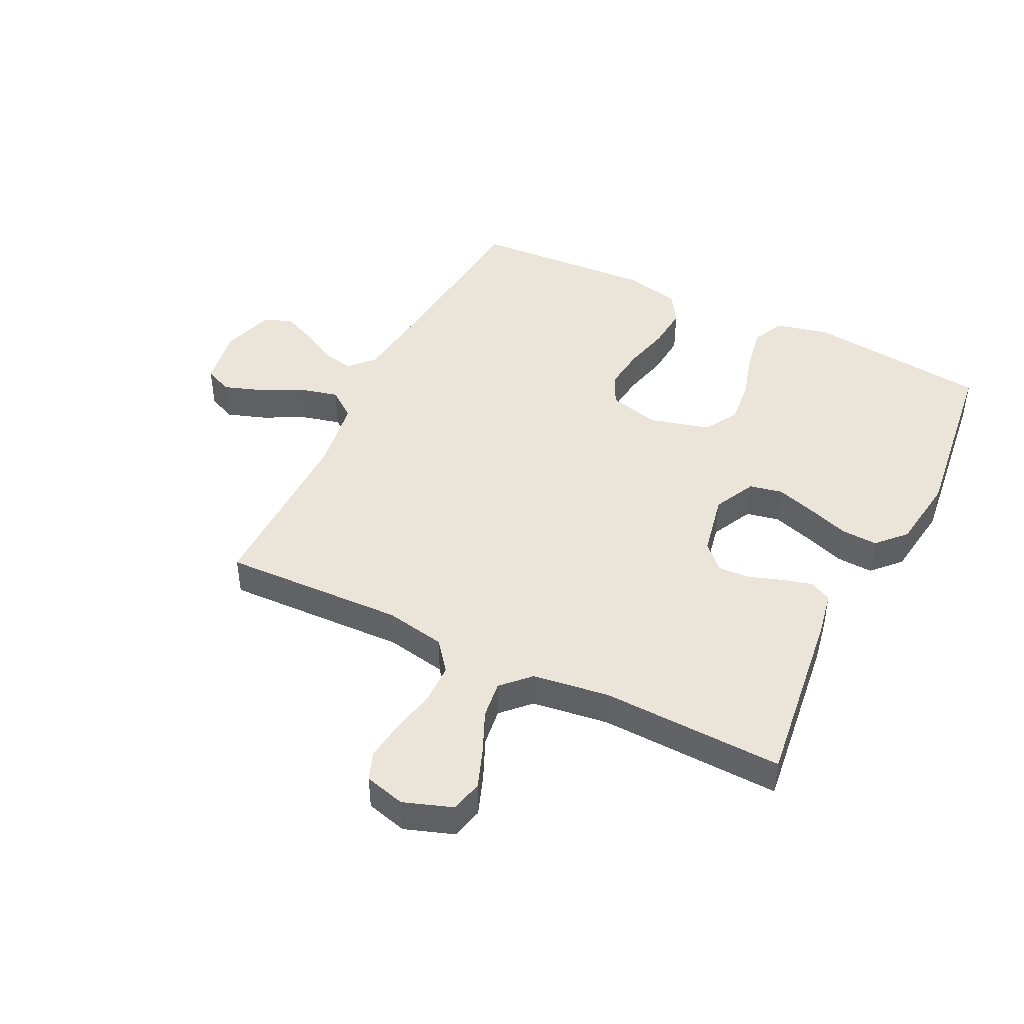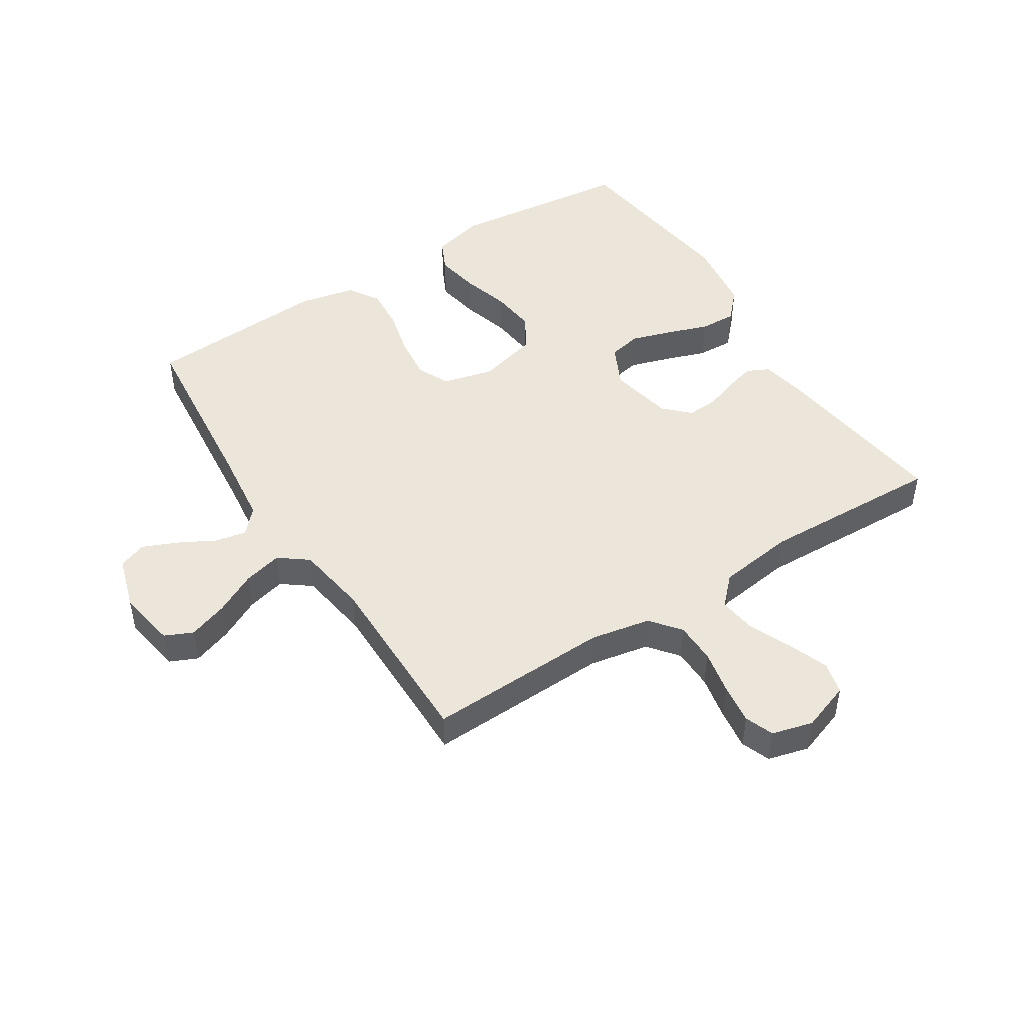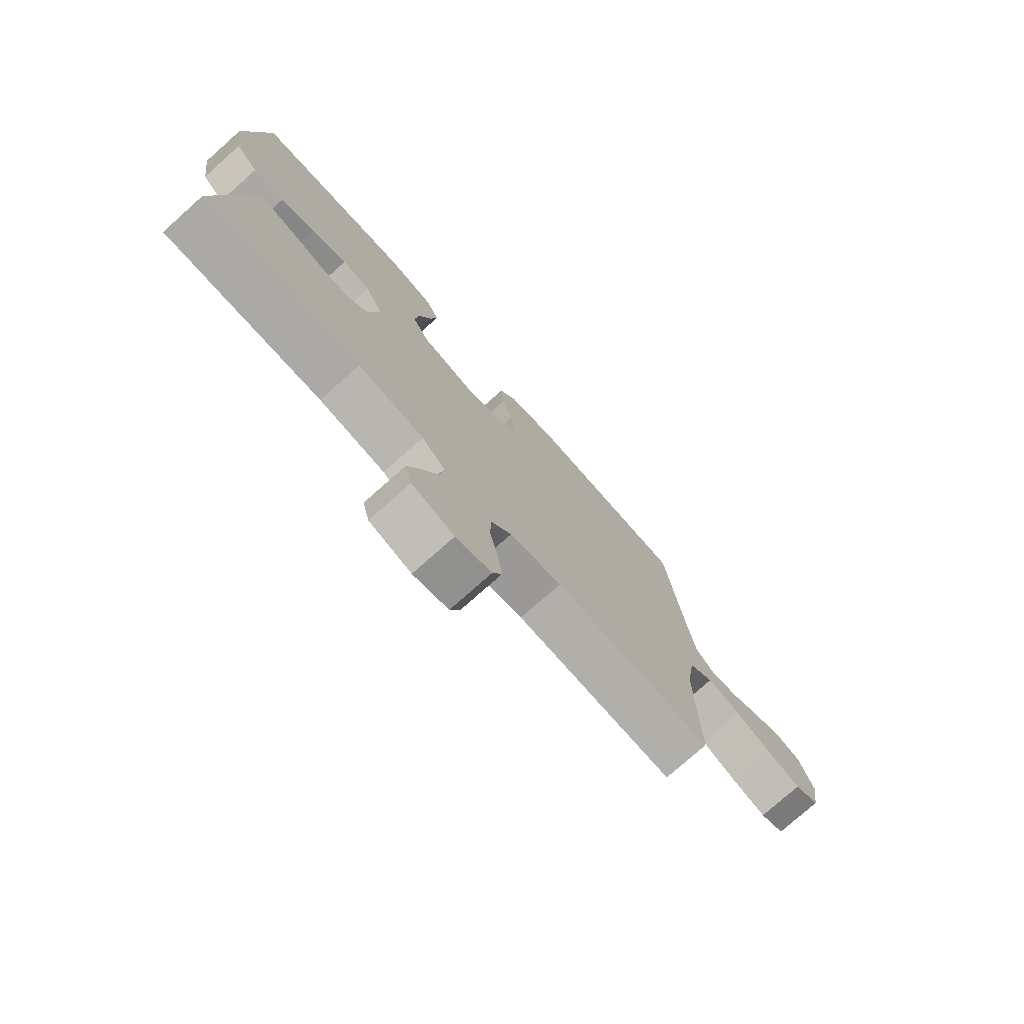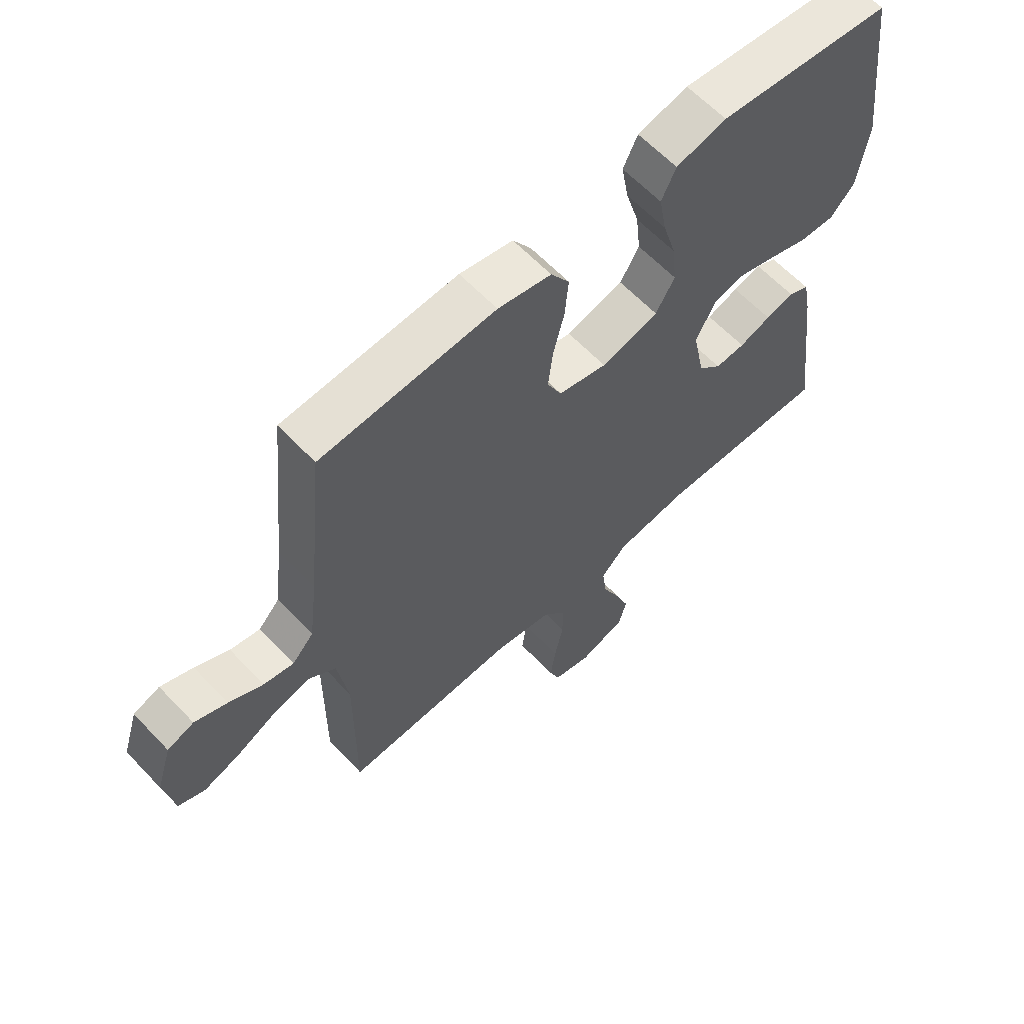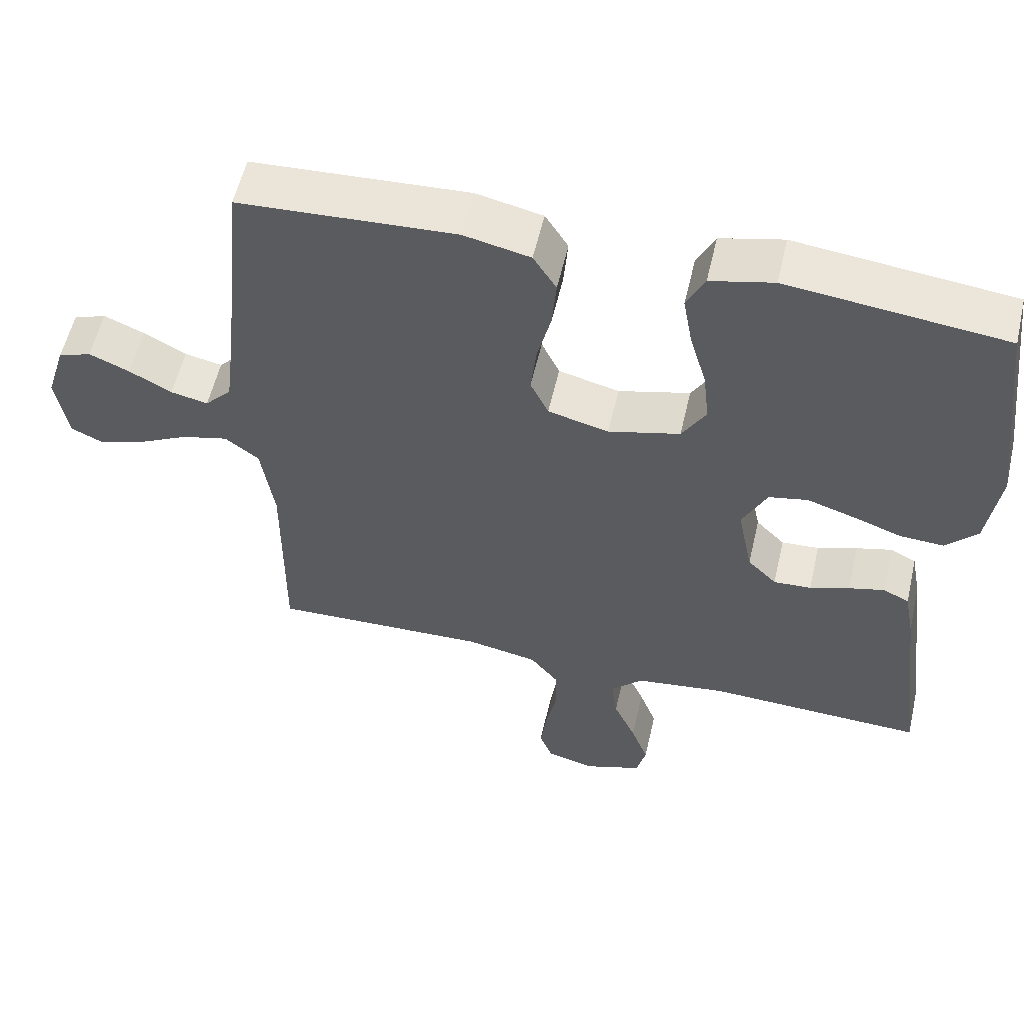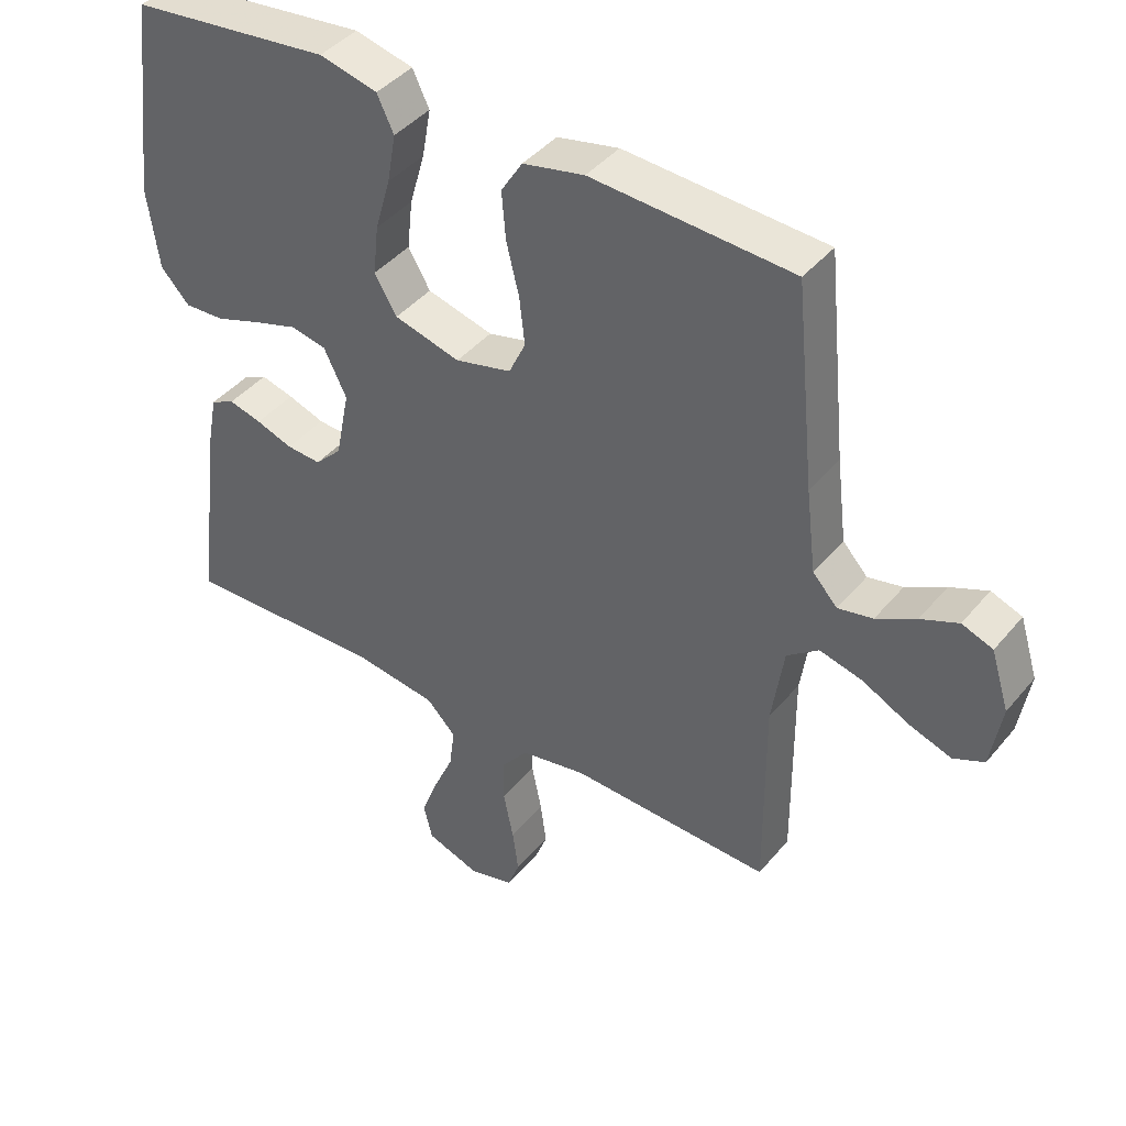
<metadata>
{"format":"obj","ext":"obj","renderer":"f3d","projection":"perspective","resolution":1024,"background":"white","views":[{"elev":44.9,"azim":-153.8,"up":"+Y"},{"elev":47.4,"azim":147.4,"up":"+Y"},{"elev":-76.8,"azim":-48.3,"up":"+Z"},{"elev":62.4,"azim":136.6,"up":"+Z"},{"elev":56.7,"azim":-167.0,"up":"+Z"},{"elev":42.0,"azim":36.1,"up":"+Z"}]}
</metadata>
<code>
v -0.5 0.07 0.5
v -0.2 0.07 0.534
v -0.113 0.07 0.513
v -0.088 0.07 0.461
v -0.101 0.07 0.388
v -0.124 0.07 0.309
v -0.132 0.07 0.235
v -0.099 0.07 0.179
v 0 0.07 0.153
v 0.084 0.07 0.174
v 0.109 0.07 0.227
v 0.101 0.07 0.298
v 0.082 0.07 0.375
v 0.076 0.07 0.446
v 0.108 0.07 0.497
v 0.2 0.07 0.517
v 0.5 0.07 0.5
v 0.53 0.07 0.2
v 0.545 0.07 0.077
v 0.582 0.07 0.037
v 0.634 0.07 0.048
v 0.693 0.07 0.08
v 0.749 0.07 0.104
v 0.795 0.07 0.087
v 0.822 0.07 0
v 0.806 0.07 -0.097
v 0.76 0.07 -0.118
v 0.696 0.07 -0.096
v 0.627 0.07 -0.061
v 0.563 0.07 -0.045
v 0.516 0.07 -0.081
v 0.498 0.07 -0.2
v 0.5 0.07 -0.5
v 0.2 0.07 -0.49
v 0.101 0.07 -0.509
v 0.062 0.07 -0.558
v 0.061 0.07 -0.625
v 0.076 0.07 -0.698
v 0.085 0.07 -0.764
v 0.067 0.07 -0.811
v 0 0.07 -0.829
v -0.08 0.07 -0.801
v -0.093 0.07 -0.748
v -0.069 0.07 -0.683
v -0.038 0.07 -0.613
v -0.03 0.07 -0.551
v -0.074 0.07 -0.506
v -0.2 0.07 -0.489
v -0.5 0.07 -0.5
v -0.462 0.07 -0.2
v -0.448 0.07 -0.127
v -0.412 0.07 -0.109
v -0.363 0.07 -0.122
v -0.308 0.07 -0.141
v -0.256 0.07 -0.144
v -0.216 0.07 -0.104
v -0.195 0.07 0
v -0.229 0.07 0.069
v -0.283 0.07 0.08
v -0.349 0.07 0.059
v -0.417 0.07 0.035
v -0.477 0.07 0.032
v -0.52 0.07 0.078
v -0.537 0.07 0.2
v -0.5 0 0.5
v -0.2 0 0.534
v -0.113 0 0.513
v -0.088 0 0.461
v -0.101 0 0.388
v -0.124 0 0.309
v -0.132 0 0.235
v -0.099 0 0.179
v 0 0 0.153
v 0.084 0 0.174
v 0.109 0 0.227
v 0.101 0 0.298
v 0.082 0 0.375
v 0.076 0 0.446
v 0.108 0 0.497
v 0.2 0 0.517
v 0.5 0 0.5
v 0.53 0 0.2
v 0.545 0 0.077
v 0.582 0 0.037
v 0.634 0 0.048
v 0.693 0 0.08
v 0.749 0 0.104
v 0.795 0 0.087
v 0.822 0 0
v 0.806 0 -0.097
v 0.76 0 -0.118
v 0.696 0 -0.096
v 0.627 0 -0.061
v 0.563 0 -0.045
v 0.516 0 -0.081
v 0.498 0 -0.2
v 0.5 0 -0.5
v 0.2 0 -0.49
v 0.101 0 -0.509
v 0.062 0 -0.558
v 0.061 0 -0.625
v 0.076 0 -0.698
v 0.085 0 -0.764
v 0.067 0 -0.811
v 0 0 -0.829
v -0.08 0 -0.801
v -0.093 0 -0.748
v -0.069 0 -0.683
v -0.038 0 -0.613
v -0.03 0 -0.551
v -0.074 0 -0.506
v -0.2 0 -0.489
v -0.5 0 -0.5
v -0.462 0 -0.2
v -0.448 0 -0.127
v -0.412 0 -0.109
v -0.363 0 -0.122
v -0.308 0 -0.141
v -0.256 0 -0.144
v -0.216 0 -0.104
v -0.195 0 0
v -0.229 0 0.069
v -0.283 0 0.08
v -0.349 0 0.059
v -0.417 0 0.035
v -0.477 0 0.032
v -0.52 0 0.078
v -0.537 0 0.2
f 4 5 6
f 3 4 6
f 2 3 6
f 1 2 6
f 64 1 6
f 63 64 6
f 62 63 6
f 61 62 6
f 60 61 6
f 59 60 6 7
f 58 59 7 8
f 57 58 8 9
f 56 57 9 10
f 55 56 10
f 52 53 54
f 51 52 54
f 50 51 54
f 49 50 54
f 48 49 54
f 47 48 54 55
f 46 47 55 10
f 43 44 45
f 42 43 45
f 41 42 45
f 40 41 45
f 39 40 45
f 38 39 45
f 37 38 45
f 36 37 45 46
f 46 10 11
f 36 46 11
f 35 36 11
f 32 33 34
f 34 35 11
f 32 34 11
f 31 32 11
f 27 28 29
f 26 27 29
f 25 26 29
f 24 25 29
f 23 24 29
f 22 23 29
f 21 22 29
f 20 21 29 30
f 31 11 12
f 30 31 12
f 20 30 12
f 19 20 12
f 16 17 18
f 16 18 19
f 15 16 19
f 14 15 19
f 13 14 19
f 12 13 19
f 70 69 68
f 70 68 67
f 70 67 66
f 70 66 65
f 70 65 128
f 70 128 127
f 70 127 126
f 70 126 125
f 70 125 124
f 71 70 124 123
f 72 71 123 122
f 73 72 122 121
f 74 73 121 120
f 74 120 119
f 118 117 116
f 118 116 115
f 118 115 114
f 118 114 113
f 118 113 112
f 119 118 112 111
f 74 119 111 110
f 109 108 107
f 109 107 106
f 109 106 105
f 109 105 104
f 109 104 103
f 109 103 102
f 109 102 101
f 110 109 101 100
f 75 74 110
f 75 110 100
f 75 100 99
f 98 97 96
f 75 99 98
f 75 98 96
f 75 96 95
f 93 92 91
f 93 91 90
f 93 90 89
f 93 89 88
f 93 88 87
f 93 87 86
f 93 86 85
f 94 93 85 84
f 76 75 95
f 76 95 94
f 76 94 84
f 76 84 83
f 82 81 80
f 83 82 80
f 83 80 79
f 83 79 78
f 83 78 77
f 83 77 76
f 1 65 66 2
f 2 66 67 3
f 3 67 68 4
f 4 68 69 5
f 5 69 70 6
f 6 70 71 7
f 7 71 72 8
f 8 72 73 9
f 9 73 74 10
f 10 74 75 11
f 11 75 76 12
f 12 76 77 13
f 13 77 78 14
f 14 78 79 15
f 15 79 80 16
f 16 80 81 17
f 17 81 82 18
f 18 82 83 19
f 19 83 84 20
f 20 84 85 21
f 21 85 86 22
f 22 86 87 23
f 23 87 88 24
f 24 88 89 25
f 25 89 90 26
f 26 90 91 27
f 27 91 92 28
f 28 92 93 29
f 29 93 94 30
f 30 94 95 31
f 31 95 96 32
f 32 96 97 33
f 33 97 98 34
f 34 98 99 35
f 35 99 100 36
f 36 100 101 37
f 37 101 102 38
f 38 102 103 39
f 39 103 104 40
f 40 104 105 41
f 41 105 106 42
f 42 106 107 43
f 43 107 108 44
f 44 108 109 45
f 45 109 110 46
f 46 110 111 47
f 47 111 112 48
f 48 112 113 49
f 49 113 114 50
f 50 114 115 51
f 51 115 116 52
f 52 116 117 53
f 53 117 118 54
f 54 118 119 55
f 55 119 120 56
f 56 120 121 57
f 57 121 122 58
f 58 122 123 59
f 59 123 124 60
f 60 124 125 61
f 61 125 126 62
f 62 126 127 63
f 63 127 128 64
f 64 128 65 1

</code>
